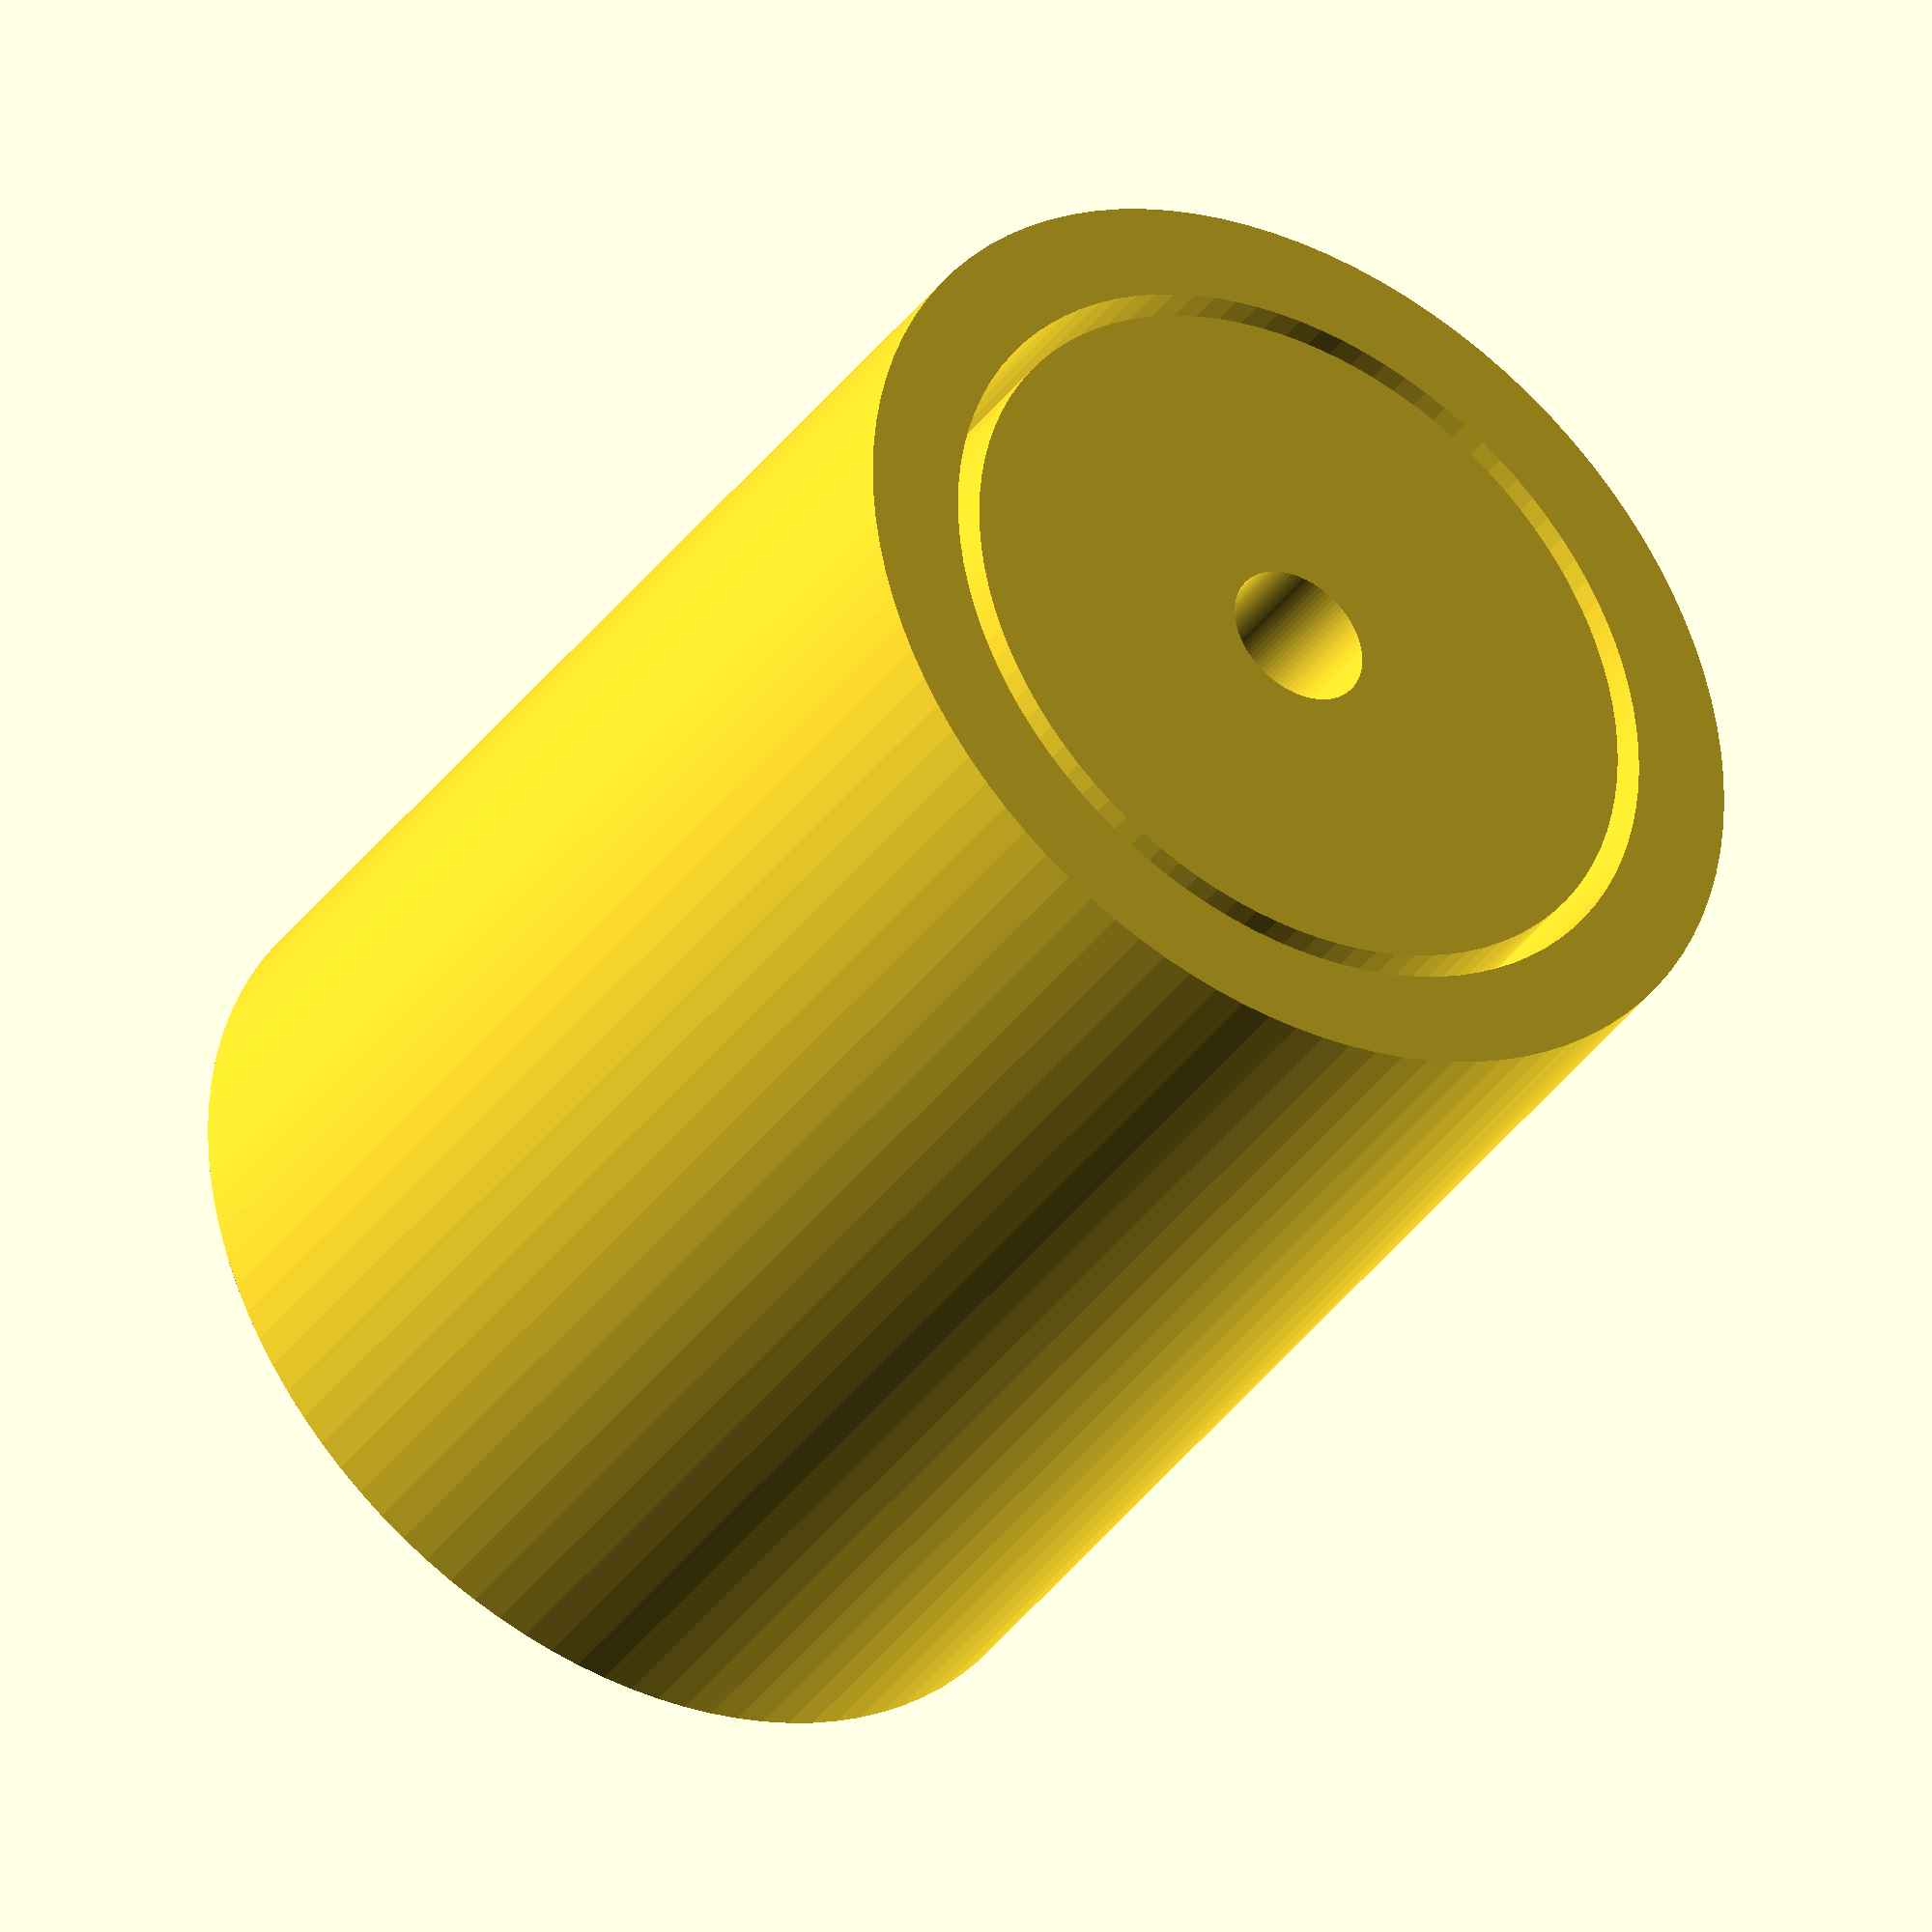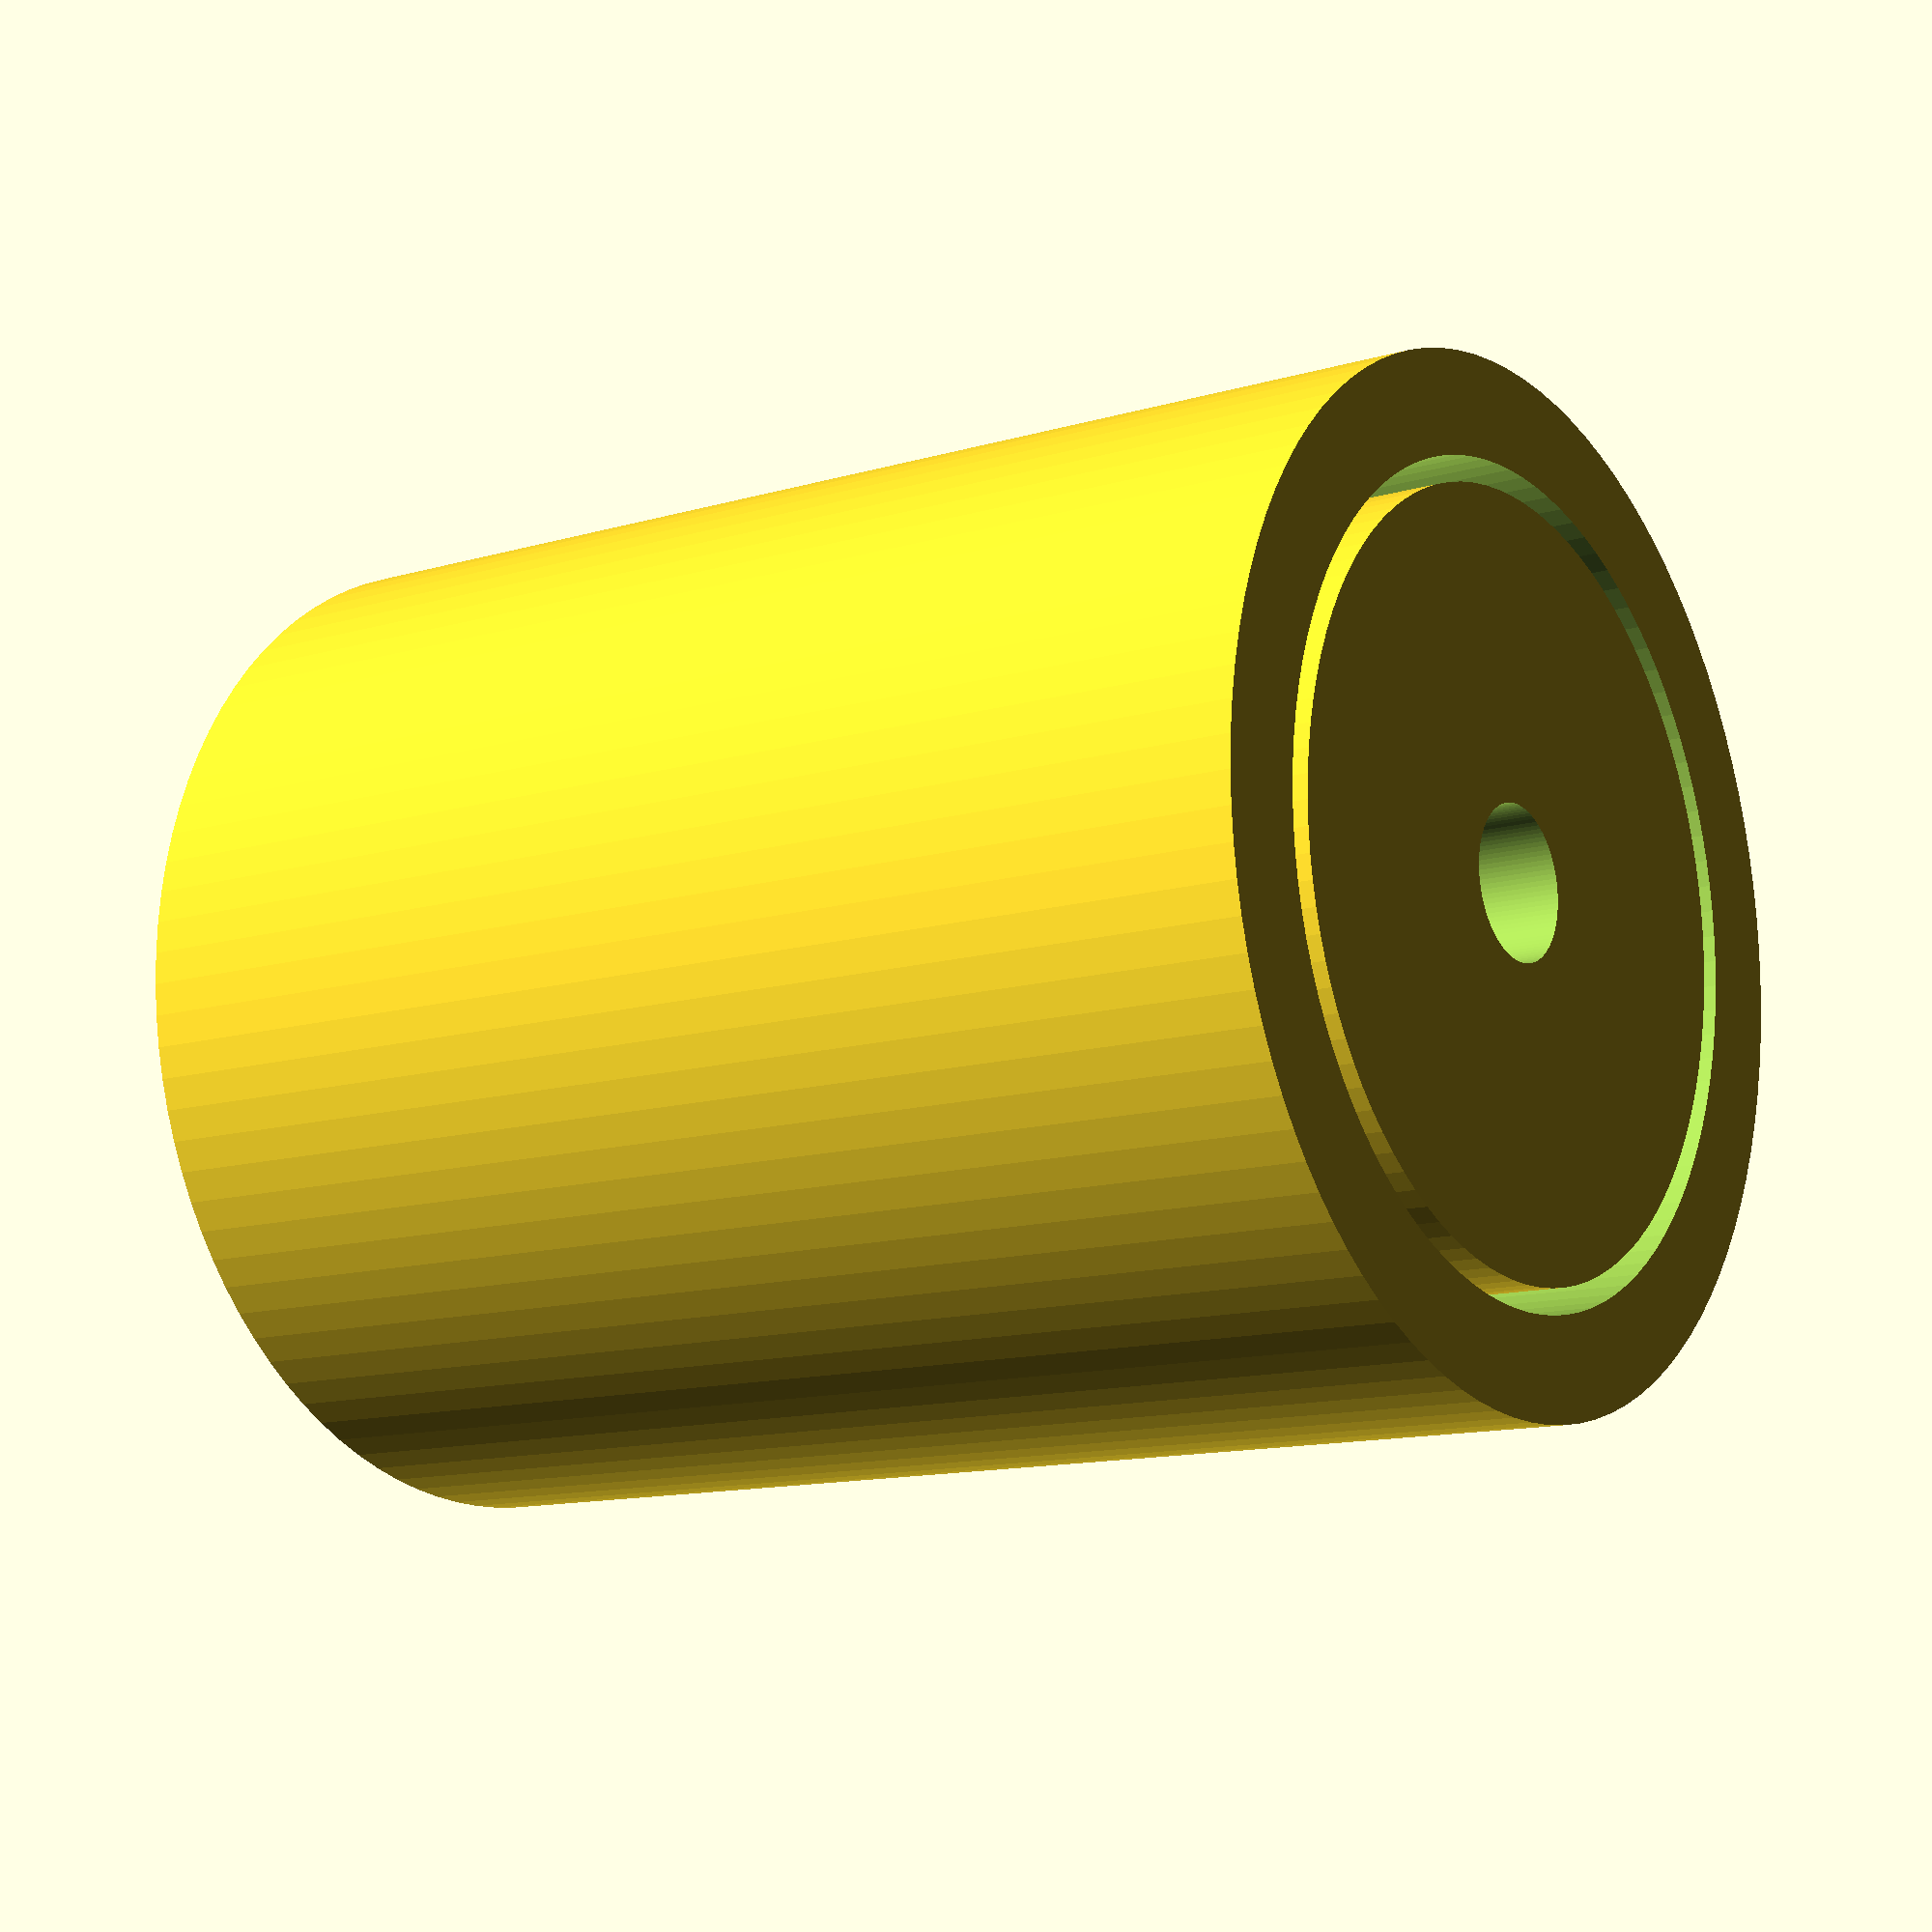
<openscad>
$fn = 100;

// Parameters
shaft_hub_radius = 15;
shaft_hub_length = 10;
gear_ring_radius = 13;
gear_ring_length = 5;
sleeve_radius = 10;
sleeve_length = 20;
outer_housing_radius = 20;
outer_housing_length = 50;
hole_radius = 3;

// Shaft Hub (Left and Right)
module shaft_hub() {
    difference() {
        cylinder(h = shaft_hub_length, r = shaft_hub_radius);
        translate([0, 0, -1])
            cylinder(h = shaft_hub_length + 2, r = hole_radius);
    }
}

// Internal Gear Ring (simplified)
module internal_gear_ring() {
    difference() {
        cylinder(h = gear_ring_length, r = gear_ring_radius);
        translate([0, 0, -1])
            cylinder(h = gear_ring_length + 2, r = sleeve_radius);
    }
}

// Internal Gear Sleeve (simplified)
module internal_gear_sleeve() {
    cylinder(h = sleeve_length, r = sleeve_radius);
}

// Outer Housing
module outer_housing() {
    difference() {
        cylinder(h = outer_housing_length, r = outer_housing_radius);
        translate([0, 0, -1])
            cylinder(h = outer_housing_length + 2, r = shaft_hub_radius + 1);
    }
}

// Assembly
module coupling_assembly() {
    // Left Shaft Hub
    translate([0, 0, 0])
        shaft_hub();

    // Internal Gear Ring 1
    translate([0, 0, shaft_hub_length])
        internal_gear_ring();

    // Internal Gear Sleeve
    translate([0, 0, shaft_hub_length + gear_ring_length])
        internal_gear_sleeve();

    // Internal Gear Ring 2
    translate([0, 0, shaft_hub_length + gear_ring_length + sleeve_length])
        internal_gear_ring();

    // Right Shaft Hub
    translate([0, 0, shaft_hub_length + 2 * gear_ring_length + sleeve_length])
        shaft_hub();

    // Outer Housing
    translate([0, 0, 0])
        outer_housing();
}

// Render the full assembly
coupling_assembly();
</openscad>
<views>
elev=218.4 azim=75.3 roll=32.0 proj=o view=wireframe
elev=192.3 azim=176.7 roll=234.8 proj=p view=wireframe
</views>
